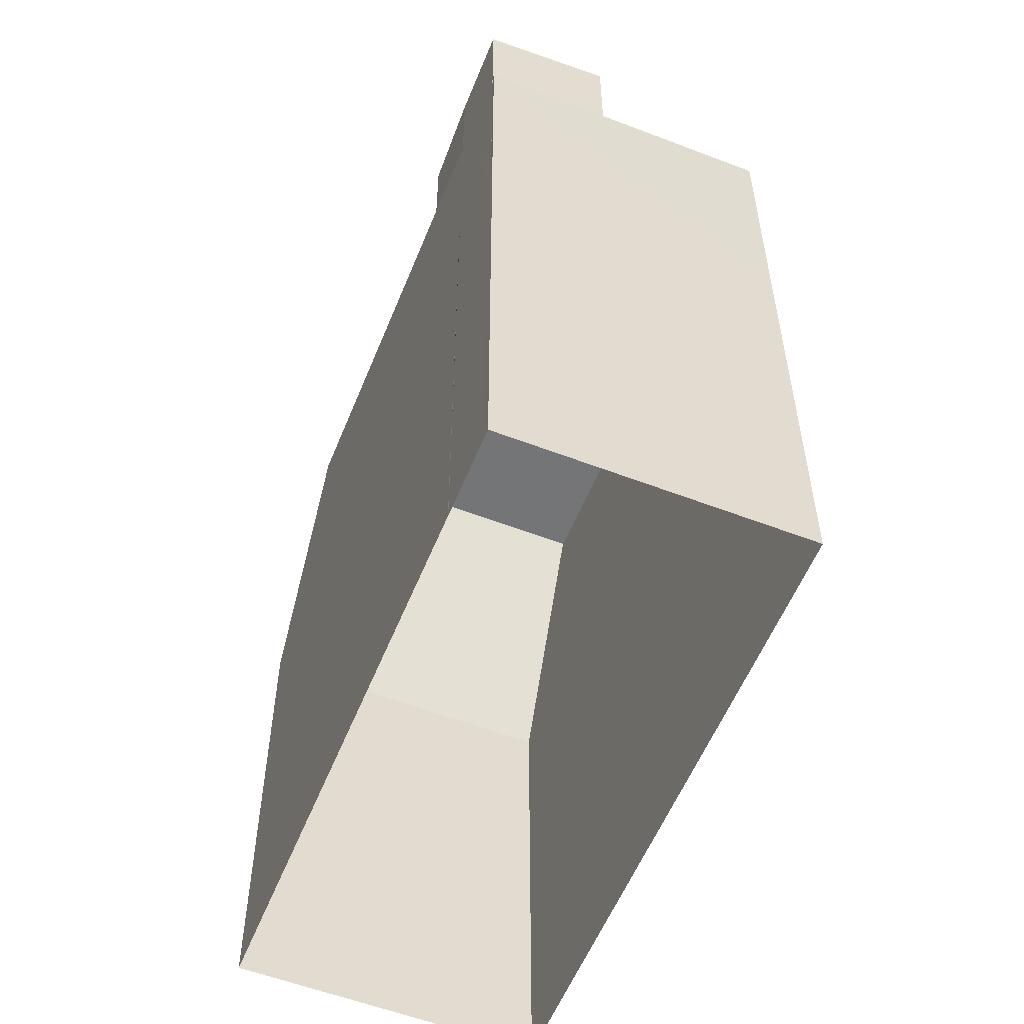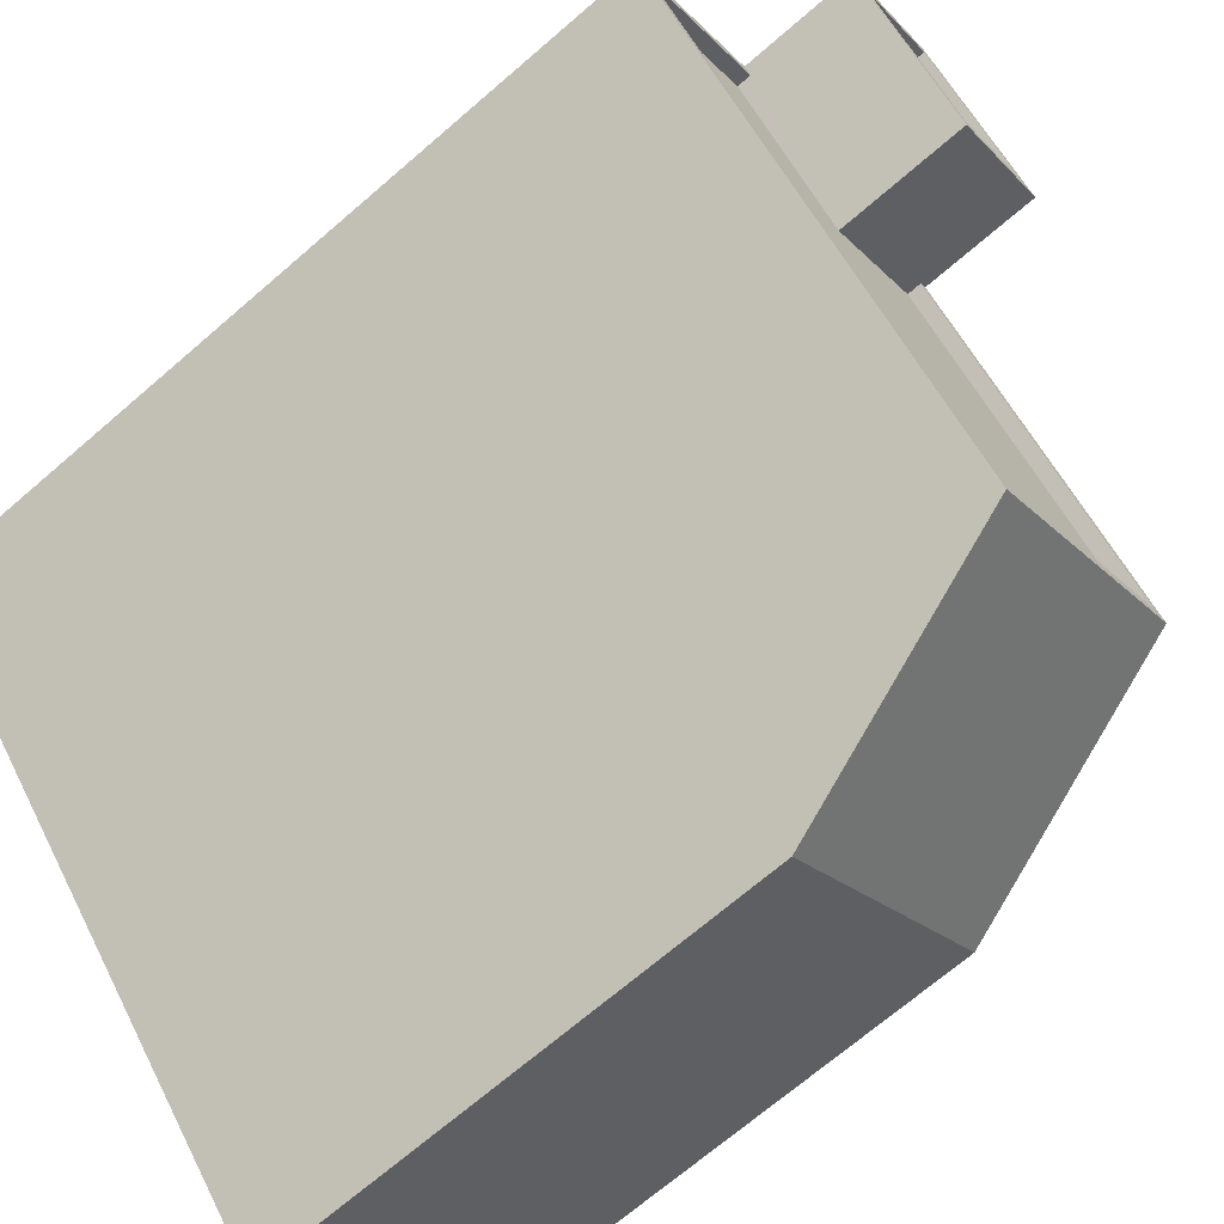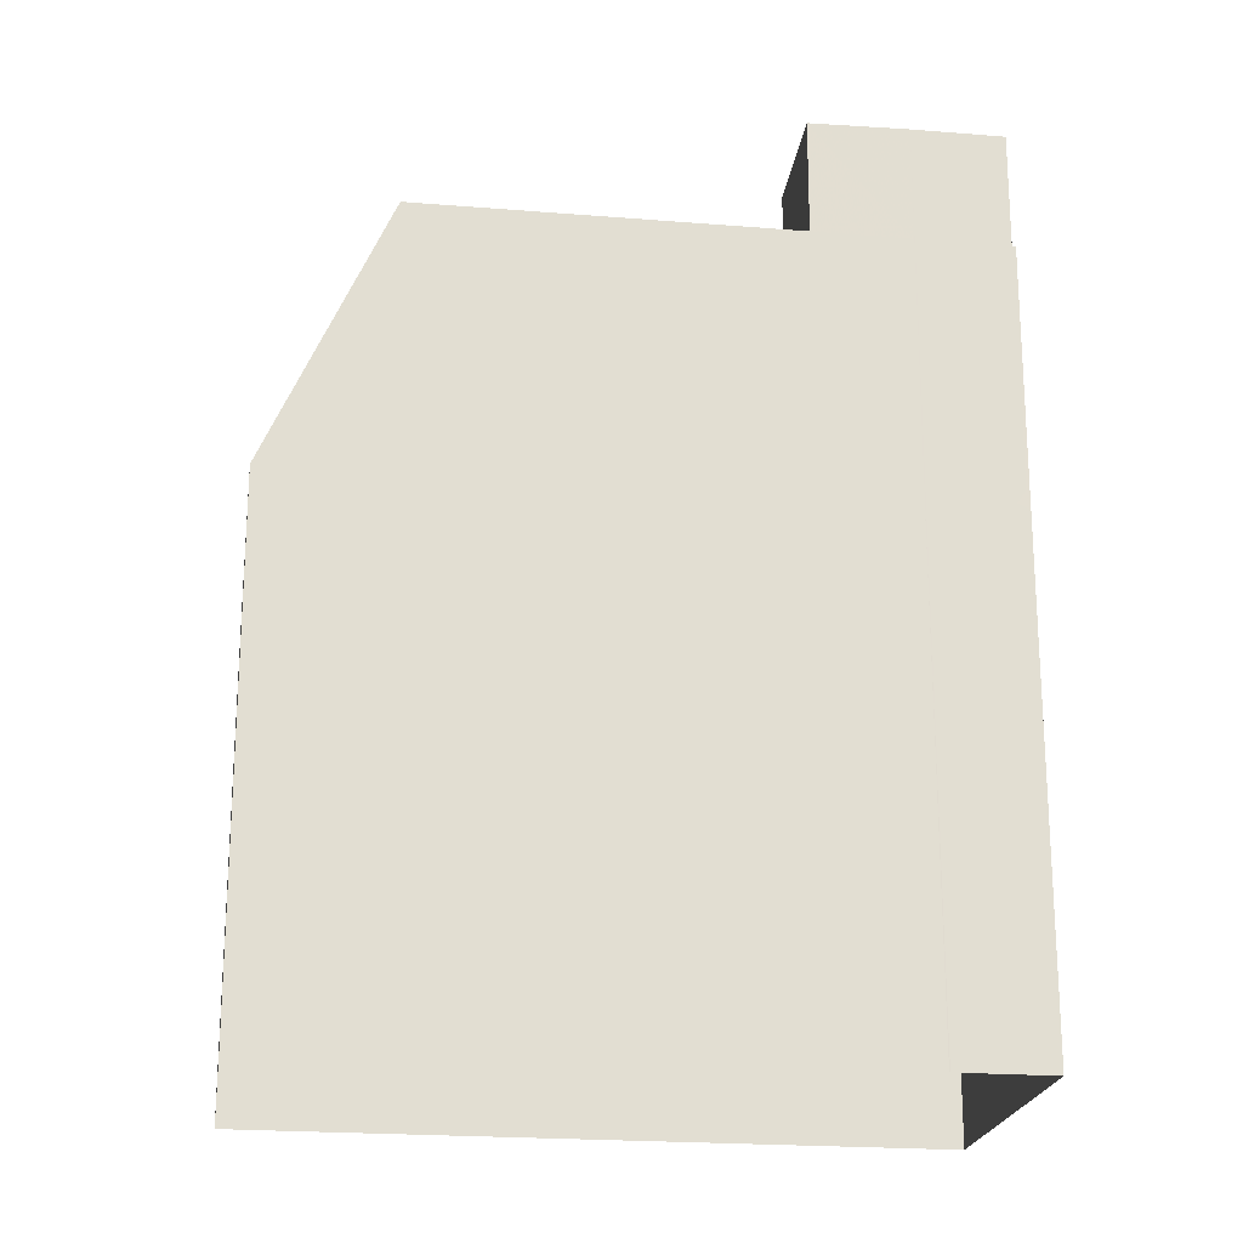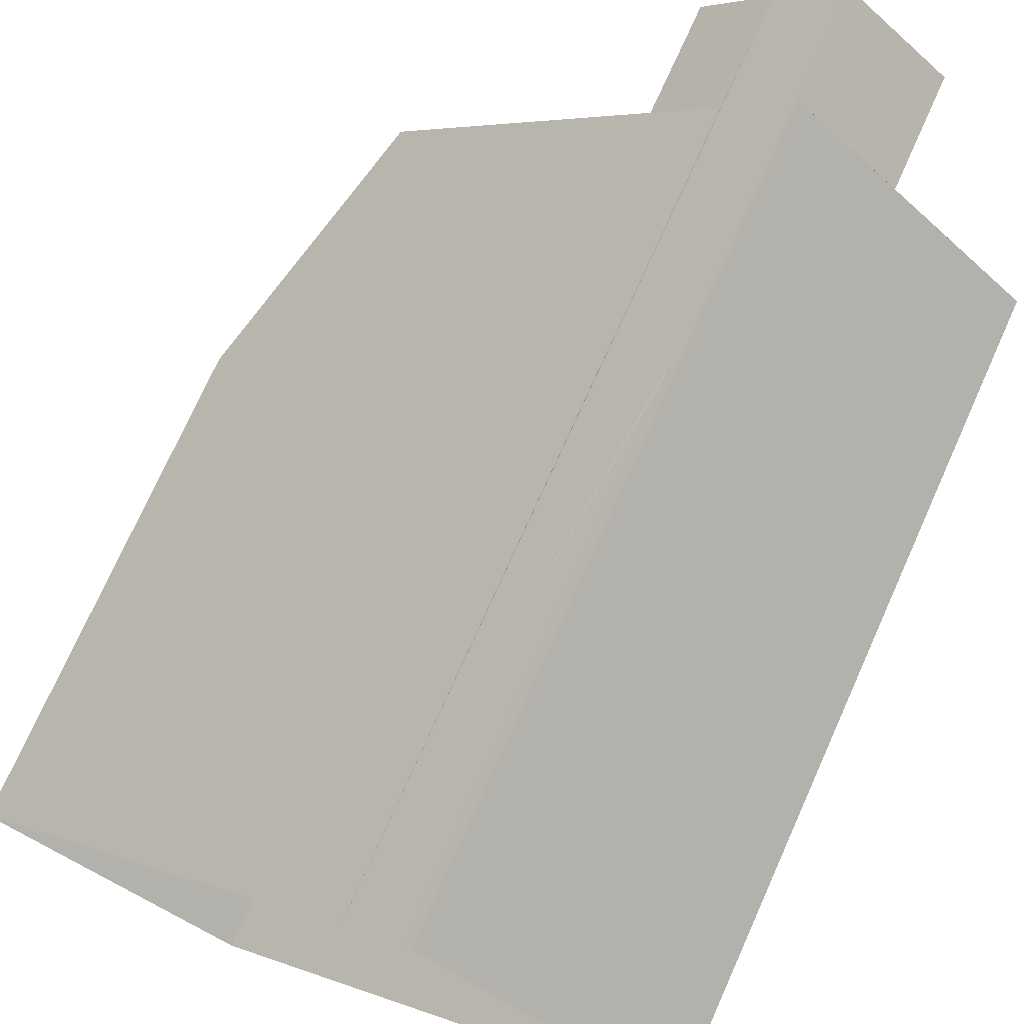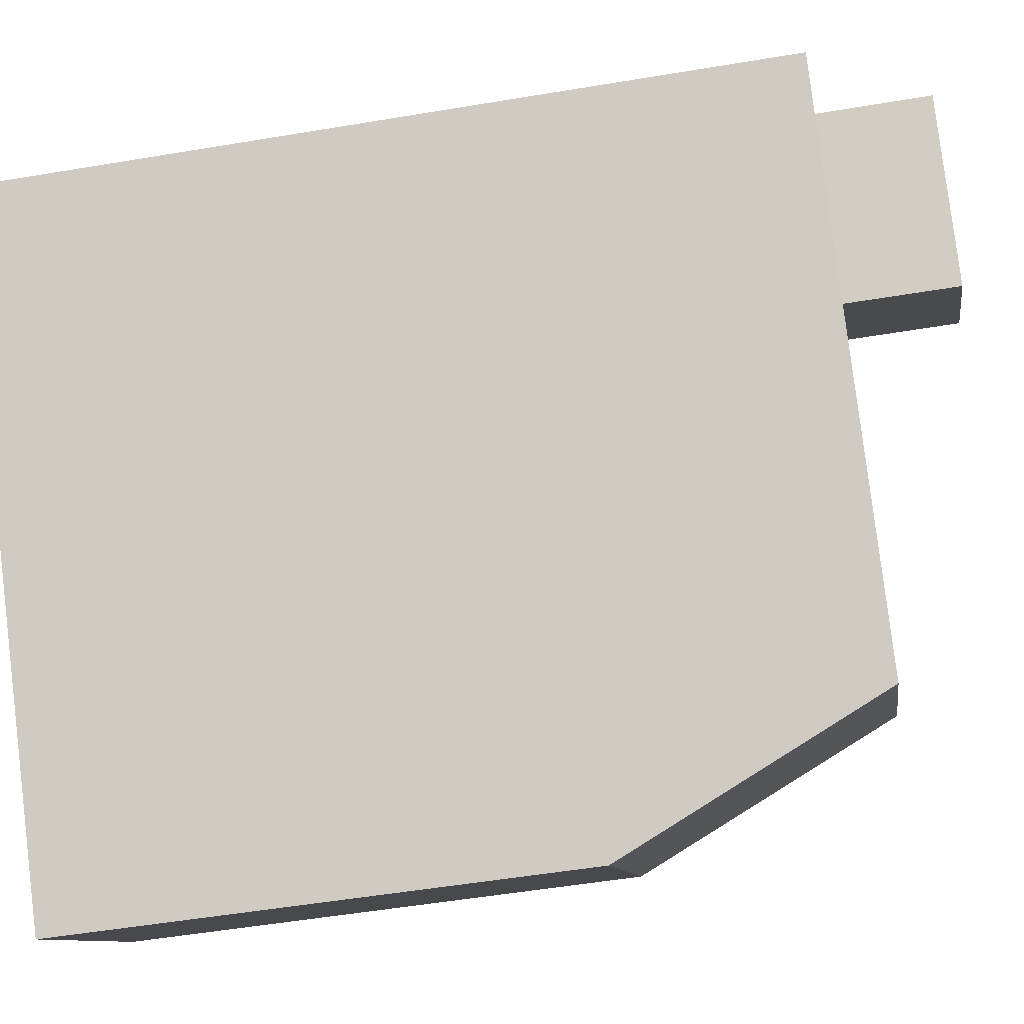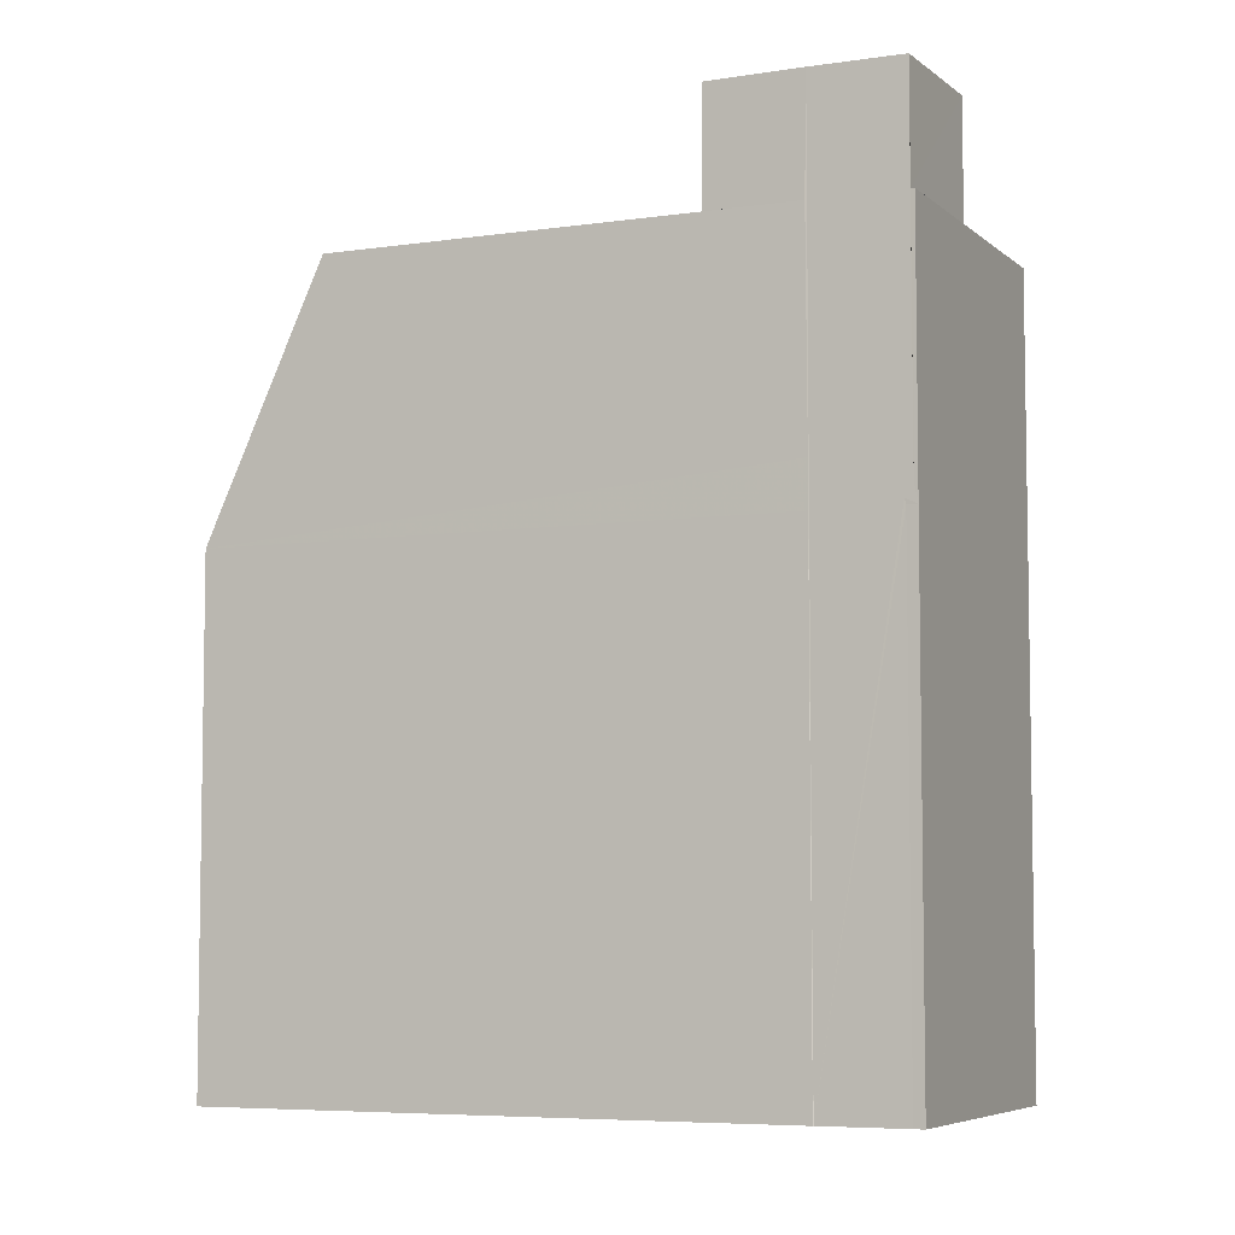
<metadata>
{"format":"obj","ext":"obj","renderer":"f3d","projection":"perspective","resolution":1024,"background":"white","views":[{"elev":-56.5,"azim":-159.2,"up":"+Z"},{"elev":-69.9,"azim":-49.2,"up":"+Y"},{"elev":-21.4,"azim":124.4,"up":"+Z"},{"elev":73.9,"azim":-155.8,"up":"+Y"},{"elev":-52.3,"azim":-79.7,"up":"+Y"},{"elev":-6.1,"azim":157.0,"up":"+Z"}]}
</metadata>
<code>
v -5327 -3.72e+04 2.631
v -5324 -3.721e+04 2.629
v -5332 -3.72e+04 2.631
v -5320 -3.721e+04 2.629
v -5328 -3.72e+04 2.632
v -5328 -3.72e+04 2.632
v -5327 -3.72e+04 2.631
v -5320 -3.721e+04 11.74
v -5325 -3.721e+04 16.51
v -5324 -3.721e+04 11.74
v -5321 -3.72e+04 16.51
v -5326 -3.72e+04 18.58
v -5327 -3.72e+04 18.58
v -5326 -3.72e+04 18.58
v -5327 -3.72e+04 18.58
v -5327 -3.72e+04 18.58
v -5328 -3.72e+04 18.58
v -5329 -3.72e+04 17.68
v -5327 -3.72e+04 17.68
v -5327 -3.72e+04 17.68
v -5328 -3.72e+04 17.68
v -5326 -3.72e+04 17.68
v -5328 -3.72e+04 18.59
v -5328 -3.72e+04 18.58
v -5329 -3.72e+04 18.58
v -5330 -3.72e+04 18.58
v -5330 -3.72e+04 16.26
v -5332 -3.72e+04 16.26
v -5328 -3.72e+04 16.26
v -5326 -3.72e+04 16.26
v -5321 -3.72e+04 16.26
v -5325 -3.721e+04 16.26
v -5332 -3.72e+04 16.51
v -5330 -3.72e+04 16.51
v -5328 -3.72e+04 16.51
v -5328 -3.72e+04 16.51
v -5332 -3.72e+04 16.51
v -5321 -3.72e+04 16.51
v -5326 -3.72e+04 16.51
v -5327 -3.72e+04 16.51
v -5330 -3.72e+04 16.51
v -5326 -3.72e+04 16.51
v -5325 -3.721e+04 16.51
v -5332 -3.72e+04 11.74
v -5328 -3.72e+04 11.75
v -5328 -3.72e+04 11.75
v -5327 -3.72e+04 11.74
v -5327 -3.72e+04 12.56
v -5328 -3.72e+04 11.85
v -5328 -3.72e+04 12.08
f 1 2 3
f 2 1 4
f 3 5 6
f 1 3 7
f 3 6 7
f 8 9 10
f 11 9 8
f 12 13 14
f 15 12 16
f 13 17 14
f 16 12 14
f 18 19 20
f 18 20 21
f 19 22 20
f 16 23 24
f 25 17 13
f 17 25 26
f 23 26 25
f 15 16 24
f 23 25 24
f 27 28 29
f 30 29 31
f 31 29 32
f 29 28 32
f 33 34 35
f 35 34 36
f 33 9 37
f 9 11 38
f 39 11 40
f 34 37 41
f 42 38 39
f 37 9 43
f 9 38 43
f 33 37 34
f 38 11 39
f 44 45 5
f 3 44 5
f 46 5 45
f 46 6 5
f 10 3 2
f 10 44 3
f 1 8 4
f 1 47 8
f 10 2 4
f 8 10 4
f 10 33 44
f 9 33 10
f 45 44 35
f 44 33 35
f 48 11 8
f 47 48 8
f 48 40 11
f 49 46 45
f 36 50 35
f 35 50 45
f 50 49 45
f 6 46 7
f 50 23 16
f 49 50 16
f 7 46 49
f 7 49 16
f 1 7 47
f 39 40 14
f 7 16 48
f 47 7 48
f 40 16 14
f 40 48 16
f 36 23 50
f 34 26 36
f 26 23 36
f 27 29 41
f 34 41 26
f 26 41 17
f 41 29 17
f 29 42 17
f 17 42 14
f 29 30 42
f 14 42 39
f 13 22 19
f 13 12 22
f 13 19 18
f 25 13 18
f 25 18 21
f 24 25 21
f 15 21 20
f 15 24 21
f 12 20 22
f 12 15 20
f 43 31 32
f 43 38 31
f 43 32 28
f 37 43 28
f 27 37 28
f 27 41 37
f 30 31 38
f 42 30 38

</code>
